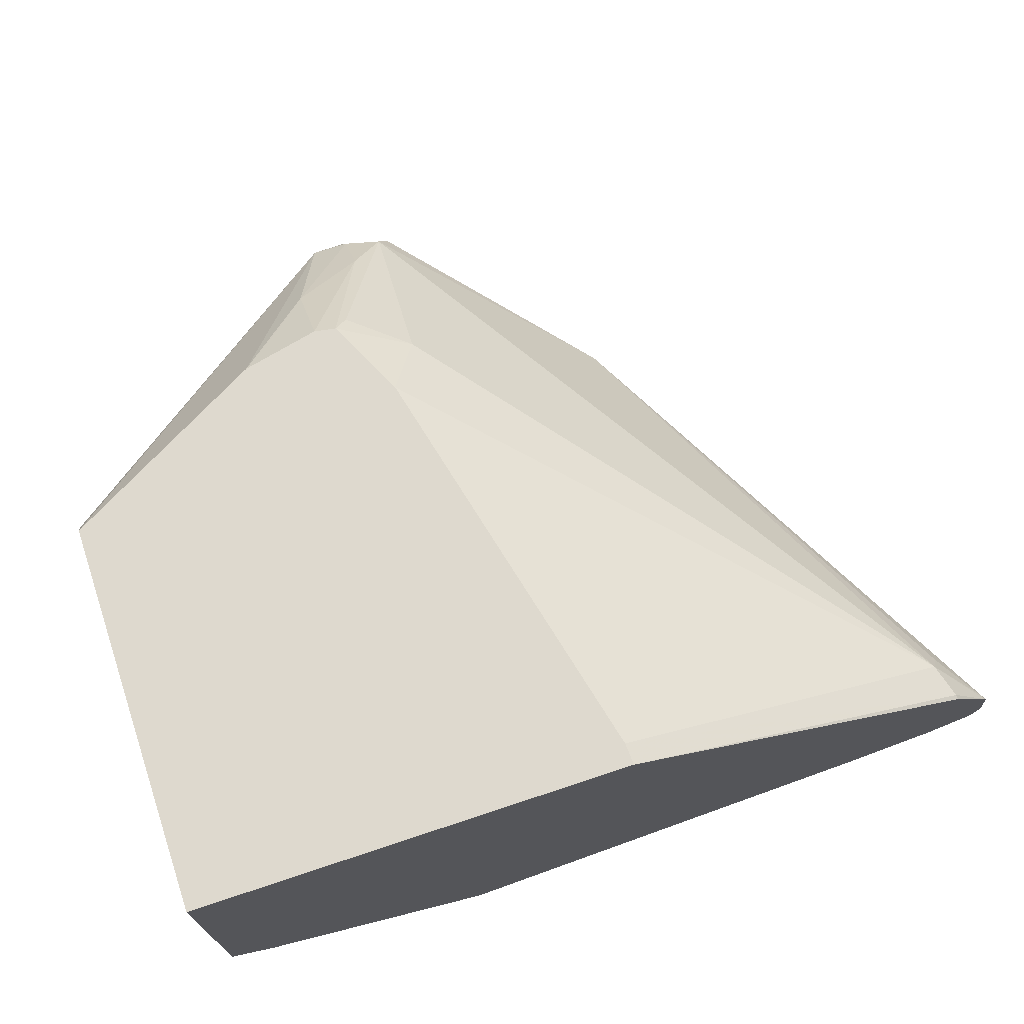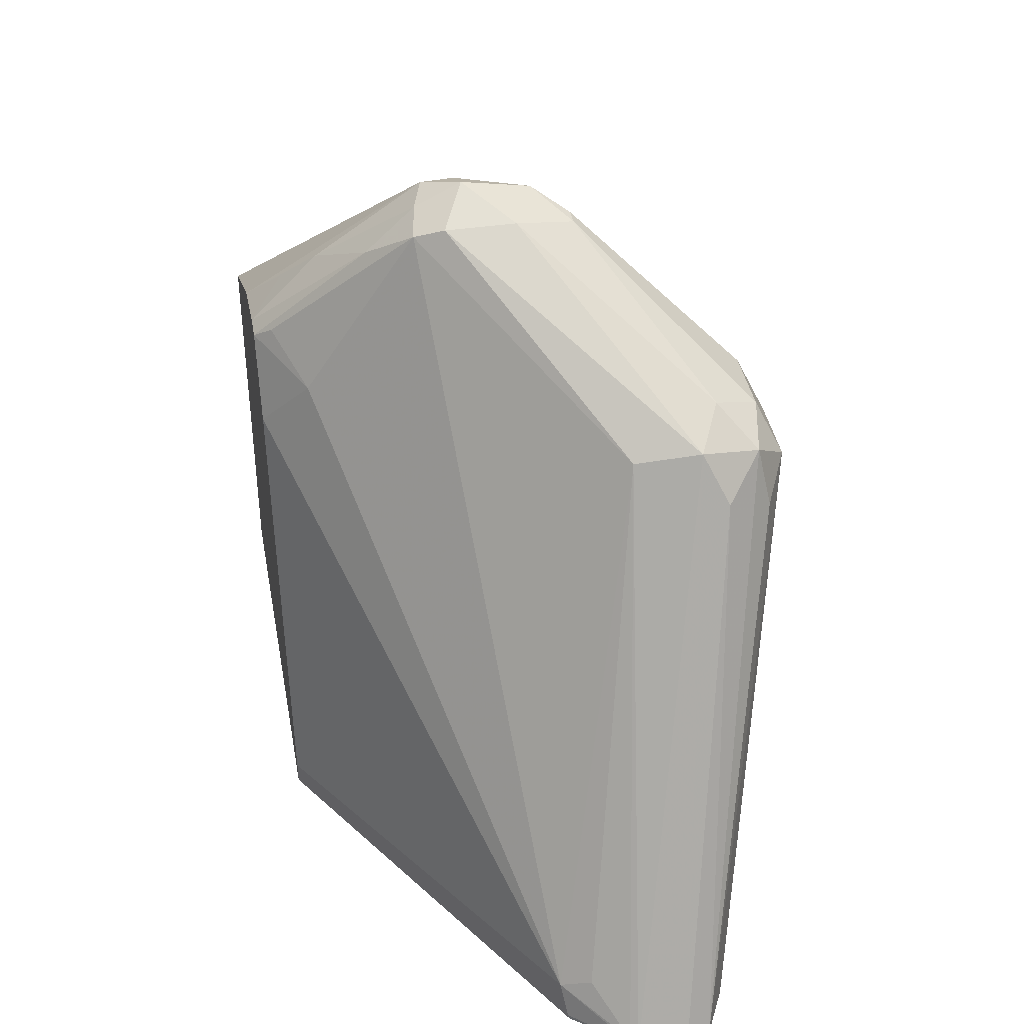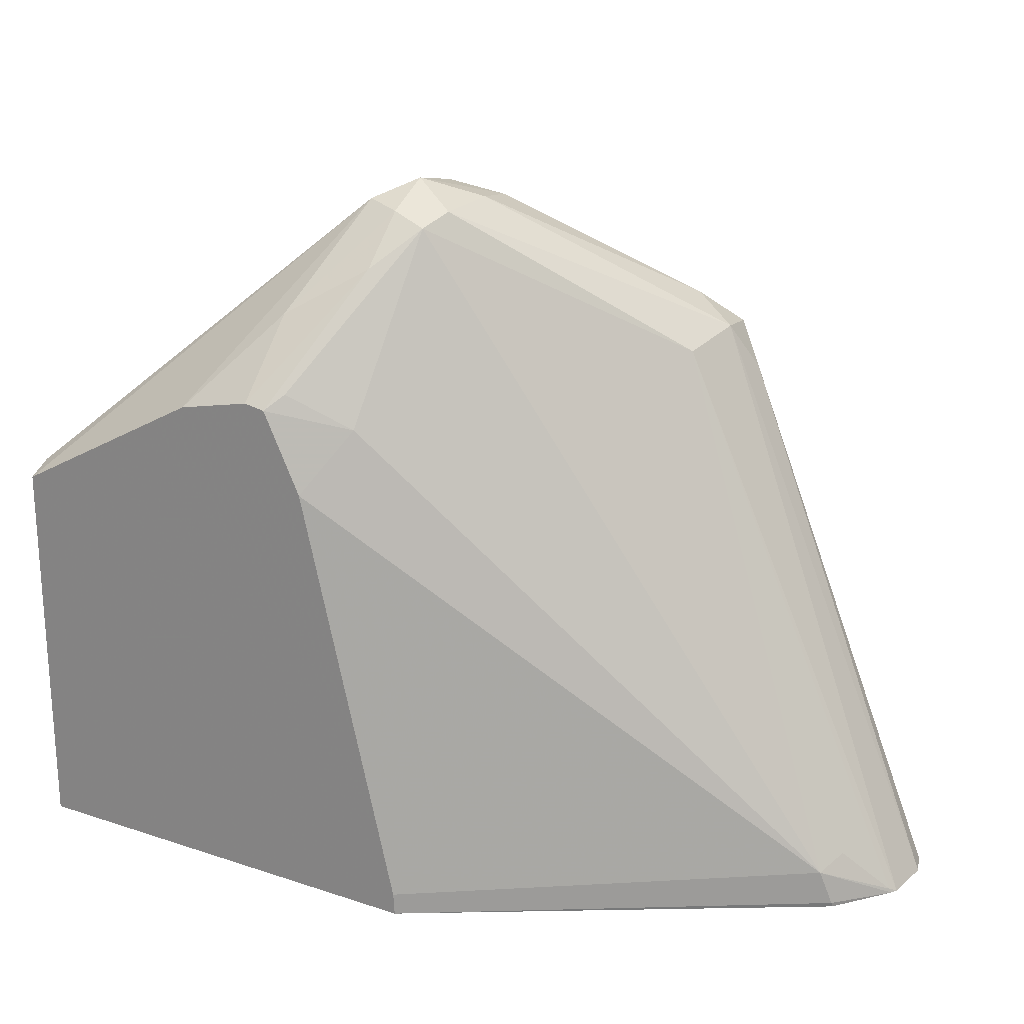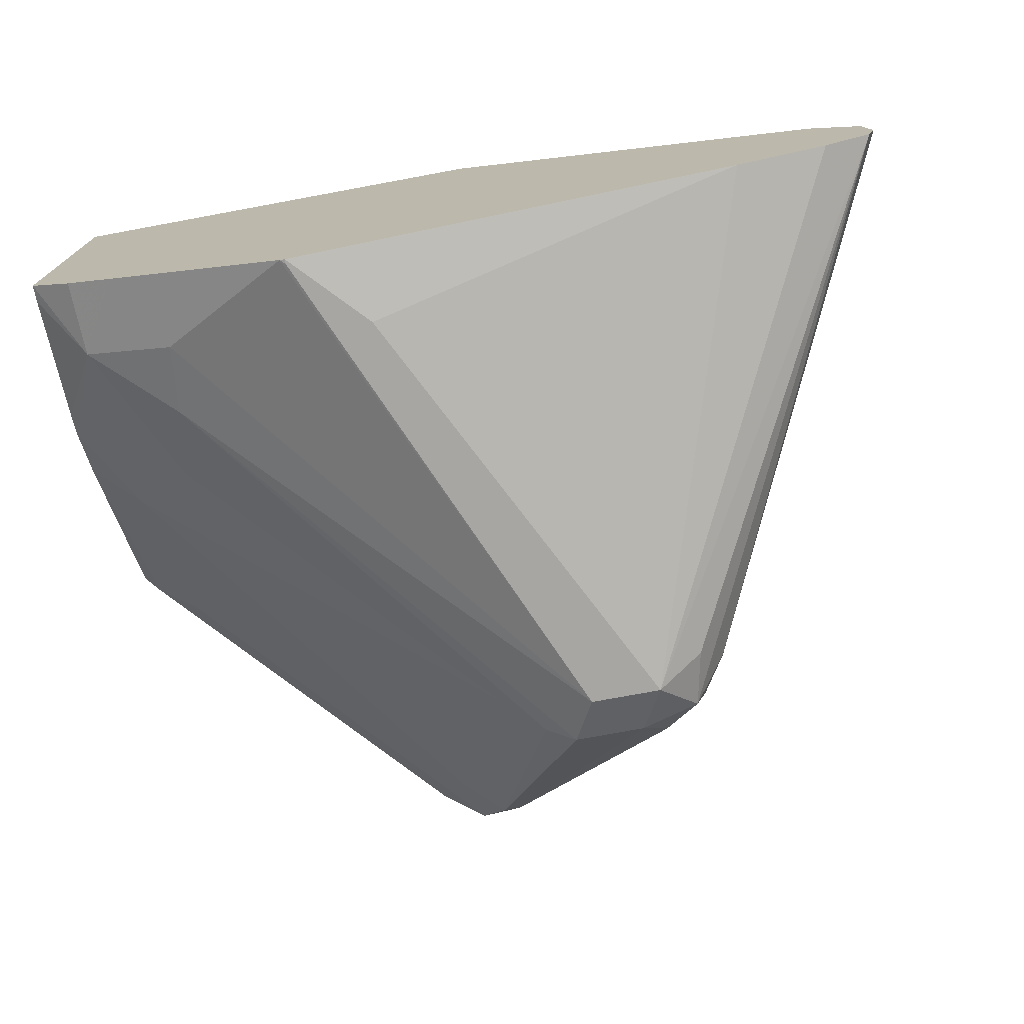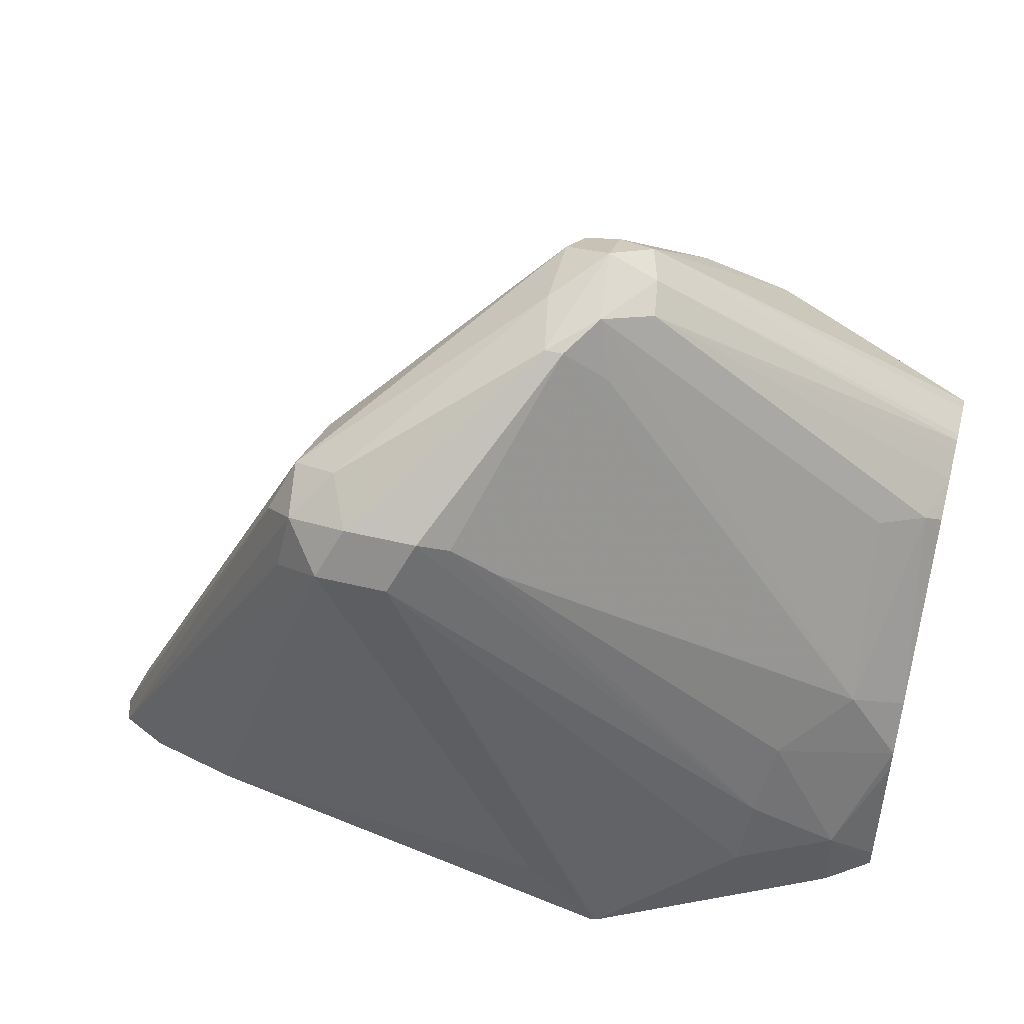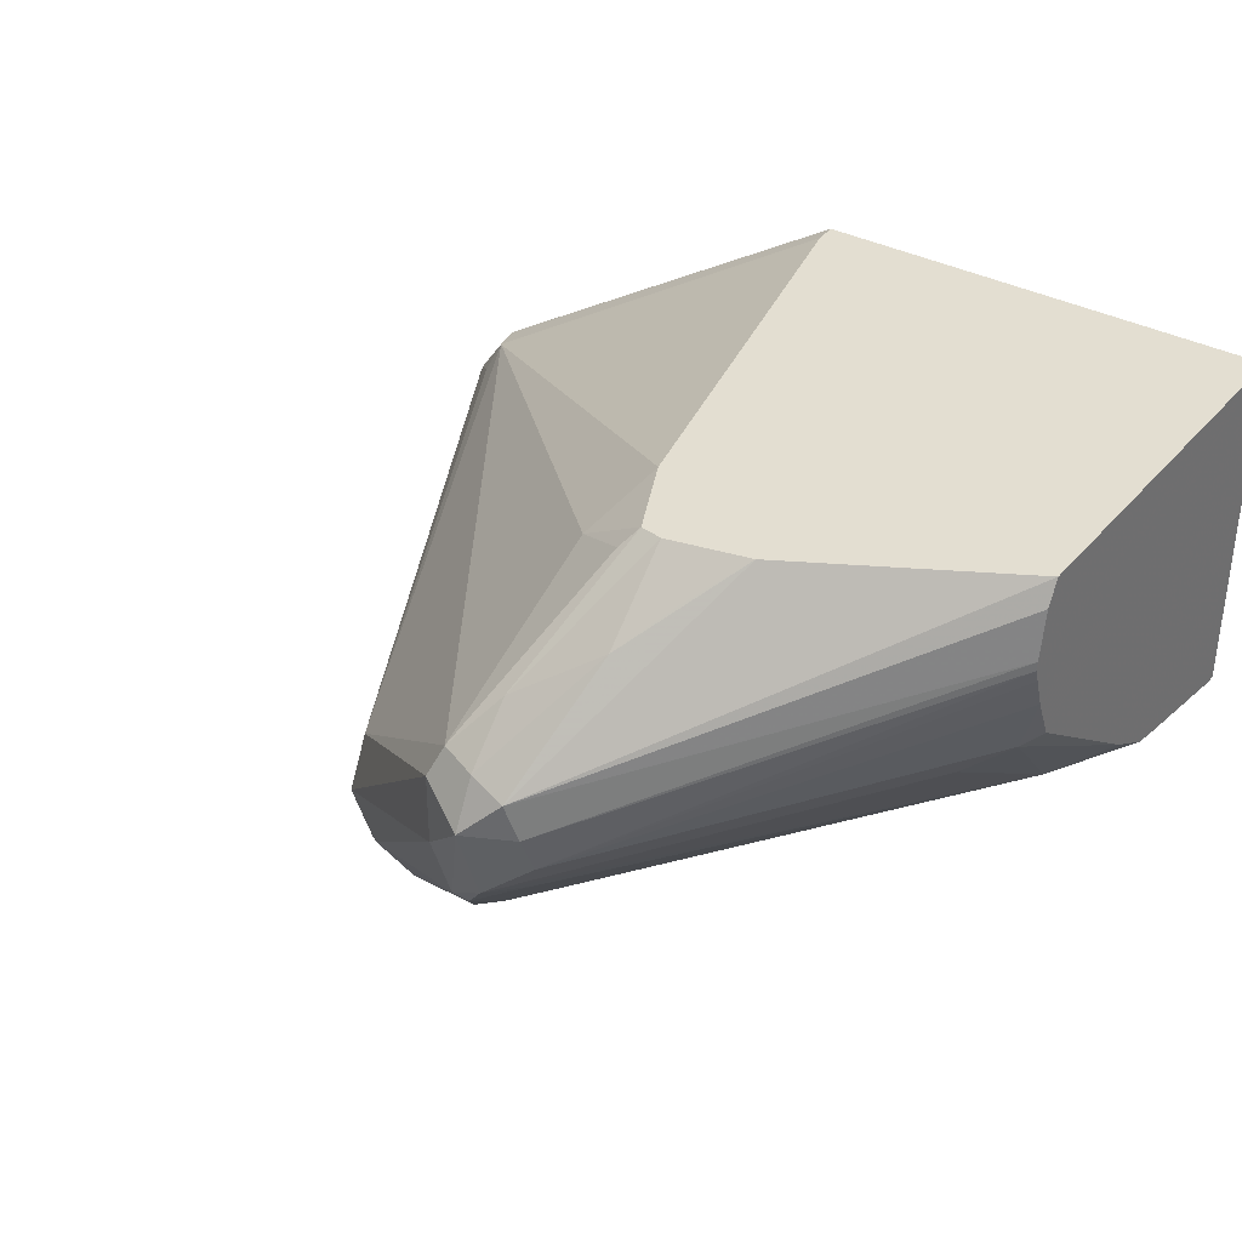
<metadata>
{"format":"obj","ext":"obj","renderer":"f3d","projection":"perspective","resolution":1024,"background":"white","views":[{"elev":71.5,"azim":-18.4,"up":"+Z"},{"elev":39.8,"azim":79.7,"up":"+Y"},{"elev":22.2,"azim":30.0,"up":"+Y"},{"elev":-74.3,"azim":10.5,"up":"+Z"},{"elev":49.0,"azim":-165.0,"up":"+Y"},{"elev":36.1,"azim":-145.2,"up":"+Z"}]}
</metadata>
<code>
v 0.5006 -0.4389 -9.421e-05
v 0.5006 -0.3518 -9.421e-05
v 0.5006 -0.4389 -0.07624
v 0.5983 -0.4389 -9.421e-05
v 0.5006 -0.3492 -0.005361
v 0.5459 -0.3267 -9.421e-05
v 0.5708 -0.2854 -0.03909
v 0.5006 -0.4351 -0.07587
v 0.5108 -0.4222 -0.08339
v 0.5103 -0.4389 -0.08339
v 0.683 -0.4389 -0.05247
v 0.6828 -0.4378 -0.05213
v 0.5981 -0.434 -9.421e-05
v 0.5006 -0.3475 -0.01564
v 0.563 -0.3228 -9.421e-05
v 0.5551 -0.3167 -0.007824
v 0.563 -0.3069 -0.01564
v 0.5786 -0.2867 -0.03649
v 0.5786 -0.2815 -0.04692
v 0.5682 -0.2867 -0.04692
v 0.5006 -0.4066 -0.07047
v 0.5006 -0.4019 -0.0693
v 0.5265 -0.3909 -0.08339
v 0.5297 -0.4066 -0.08991
v 0.5317 -0.4222 -0.09382
v 0.5208 -0.4389 -0.08869
v 0.6924 -0.4389 -0.06475
v 0.6802 -0.43 -0.05083
v 0.5762 -0.3414 -9.421e-05
v 0.5006 -0.3475 -0.01758
v 0.5677 -0.3236 -9.421e-05
v 0.5786 -0.2971 -0.02541
v 0.5864 -0.2893 -0.03519
v 0.589 -0.2867 -0.04171
v 0.5766 -0.2854 -0.06254
v 0.589 -0.2867 -0.05734
v 0.5864 -0.2893 -0.07036
v 0.5669 -0.2893 -0.05473
v 0.5006 -0.3908 -0.06269
v 0.5121 -0.3831 -0.07036
v 0.589 -0.3284 -0.09903
v 0.5981 -0.3206 -0.1016
v 0.6046 -0.318 -0.1042
v 0.6098 -0.3284 -0.1095
v 0.5618 -0.4389 -0.1092
v 0.5521 -0.4389 -0.1043
v 0.6932 -0.4389 -0.06615
v 0.6919 -0.4378 -0.0645
v 0.6828 -0.4274 -0.05734
v 0.6333 -0.3206 -0.07427
v 0.5838 -0.3284 -0.01042
v 0.5006 -0.3483 -0.02038
v 0.5708 -0.3206 -0.003916
v 0.6359 -0.318 -0.08861
v 0.5825 -0.2893 -0.07036
v 0.5734 -0.2971 -0.06775
v 0.5141 -0.3479 -0.04692
v 0.5043 -0.3518 -0.03909
v 0.6255 -0.3127 -0.09382
v 0.6203 -0.318 -0.1042
v 0.5006 -0.3507 -0.027
v 0.5006 -0.3548 -0.03614
v 0.6255 -0.3284 -0.1095
v 0.563 -0.4378 -0.1095
v 0.563 -0.4389 -0.1095
v 0.6943 -0.4389 -0.07716
v 0.6411 -0.3284 -0.09382
v 0.6333 -0.3206 -0.1016
v 0.6359 -0.3336 -0.1042
v 0.6924 -0.4389 -0.0826
v 0.682 -0.4389 -0.08777
v 0.6618 -0.4389 -0.0928
v 0.5786 -0.4222 -0.1095
f 34 50 54
f 31 51 53
f 33 50 34
f 34 54 36
f 33 53 51
f 35 37 55
f 36 59 37
f 35 56 40
f 35 40 57
f 35 57 58
f 35 58 38
f 36 54 59
f 37 59 60
f 35 55 56
f 31 33 32
f 28 48 49
f 30 38 52
f 23 41 24
f 37 60 43
f 24 41 42
f 24 42 43
f 24 43 44
f 24 44 25
f 25 45 46
f 25 44 45
f 27 47 48
f 27 48 28
f 28 49 50
f 28 50 33
f 28 33 51
f 28 51 29
f 29 51 31
f 31 53 33
f 37 43 55
f 47 66 54
f 38 61 52
f 54 67 68
f 54 68 59
f 58 62 61
f 59 68 60
f 60 68 63
f 63 68 69
f 54 66 67
f 63 69 70
f 63 71 72
f 63 72 73
f 65 73 72
f 66 70 67
f 67 70 68
f 23 40 41
f 63 70 71
f 48 50 49
f 47 50 48
f 47 54 50
f 39 62 58
f 39 58 40
f 40 58 57
f 40 56 55
f 40 55 42
f 40 42 41
f 42 55 43
f 43 60 63
f 43 63 44
f 44 63 73
f 44 73 65
f 44 65 64
f 44 64 45
f 68 70 69
f 45 64 65
f 38 58 61
f 22 40 23
f 1 70 66
f 20 38 30
f 1 71 70
f 1 66 47
f 1 47 27
f 1 27 11
f 1 11 4
f 1 4 13
f 1 72 71
f 1 13 29
f 1 31 15
f 1 15 6
f 1 6 2
f 2 6 7
f 2 7 5
f 3 8 9
f 1 29 31
f 3 9 10
f 1 65 72
f 1 46 45
f 22 39 40
f 1 2 5
f 1 5 14
f 1 14 30
f 1 30 52
f 1 61 62
f 1 45 65
f 1 62 39
f 1 22 21
f 1 21 8
f 1 8 3
f 1 3 10
f 1 10 26
f 1 26 46
f 1 39 22
f 4 11 12
f 1 52 61
f 5 7 14
f 13 28 29
f 14 20 30
f 15 31 32
f 15 32 17
f 15 17 16
f 17 32 18
f 12 28 13
f 18 32 33
f 18 34 19
f 19 35 20
f 19 36 37
f 19 37 35
f 20 35 38
f 4 12 13
f 18 33 34
f 12 27 28
f 19 34 36
f 9 26 10
f 11 27 12
f 6 16 17
f 7 17 18
f 7 18 19
f 7 19 20
f 7 20 14
f 6 17 7
f 9 21 22
f 9 46 26
f 8 21 9
f 9 25 46
f 9 24 25
f 6 15 16
f 9 23 24
f 9 22 23

</code>
